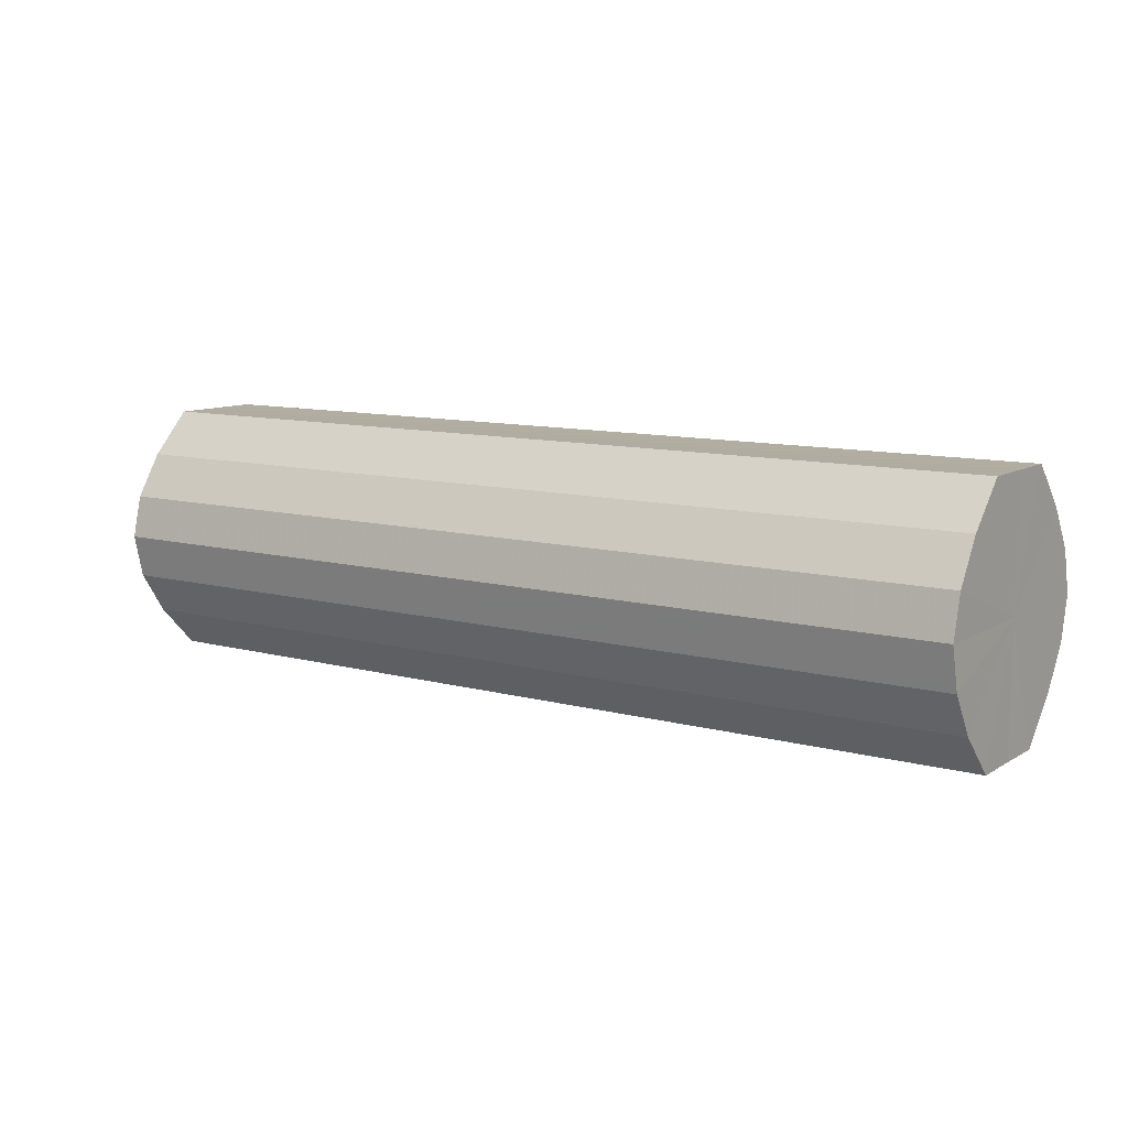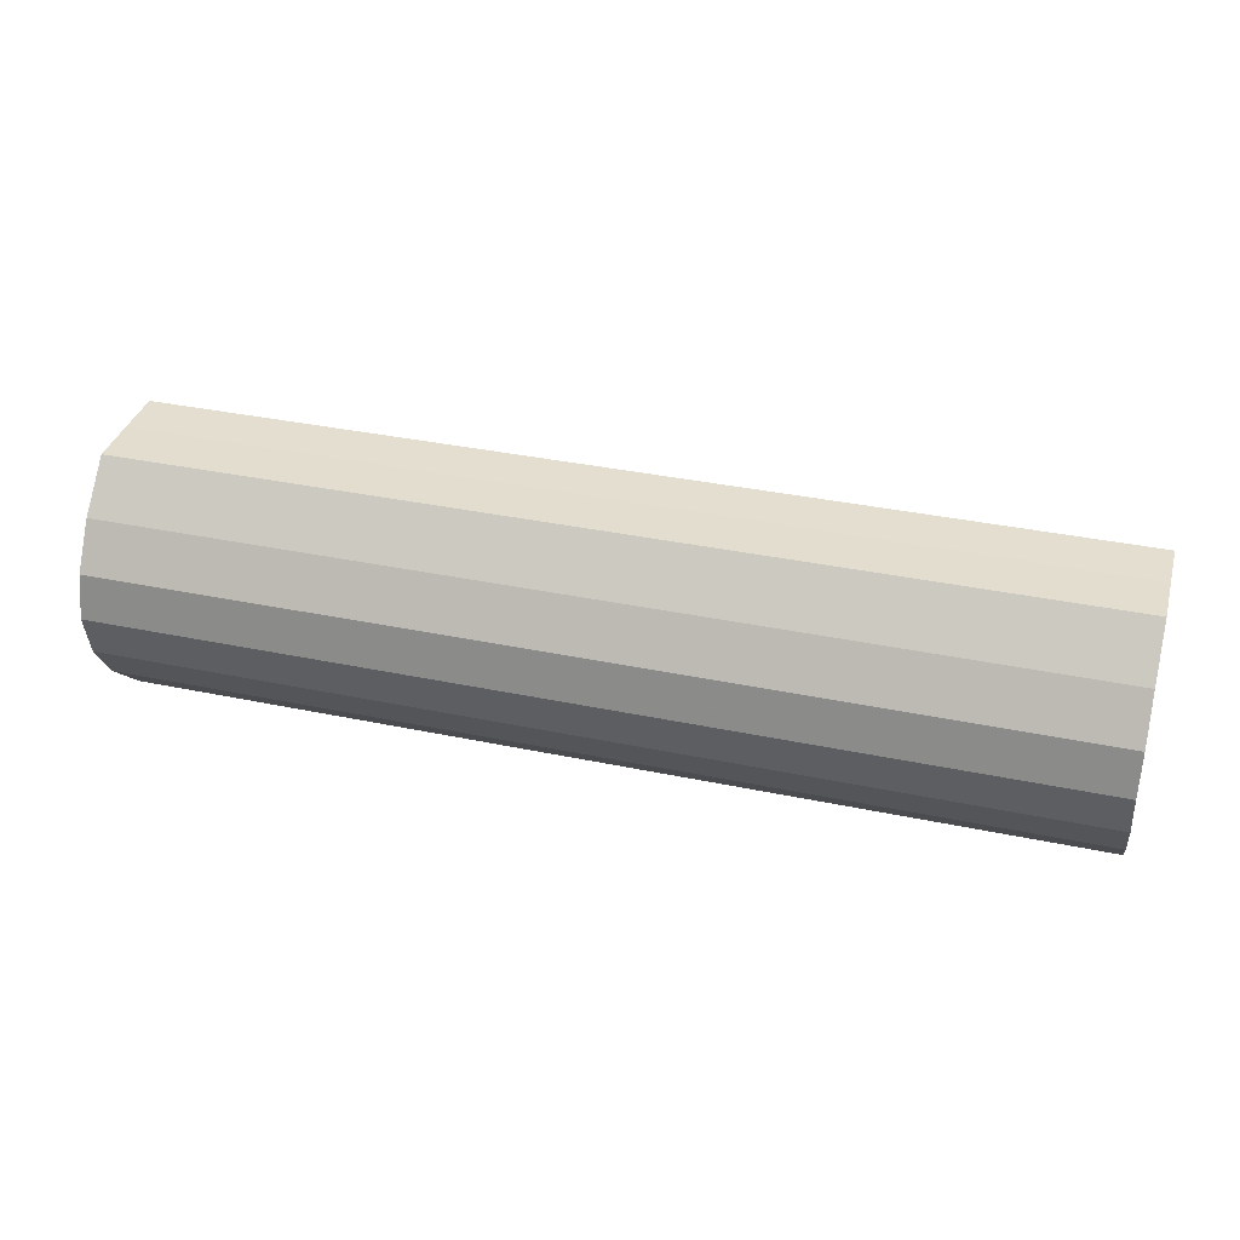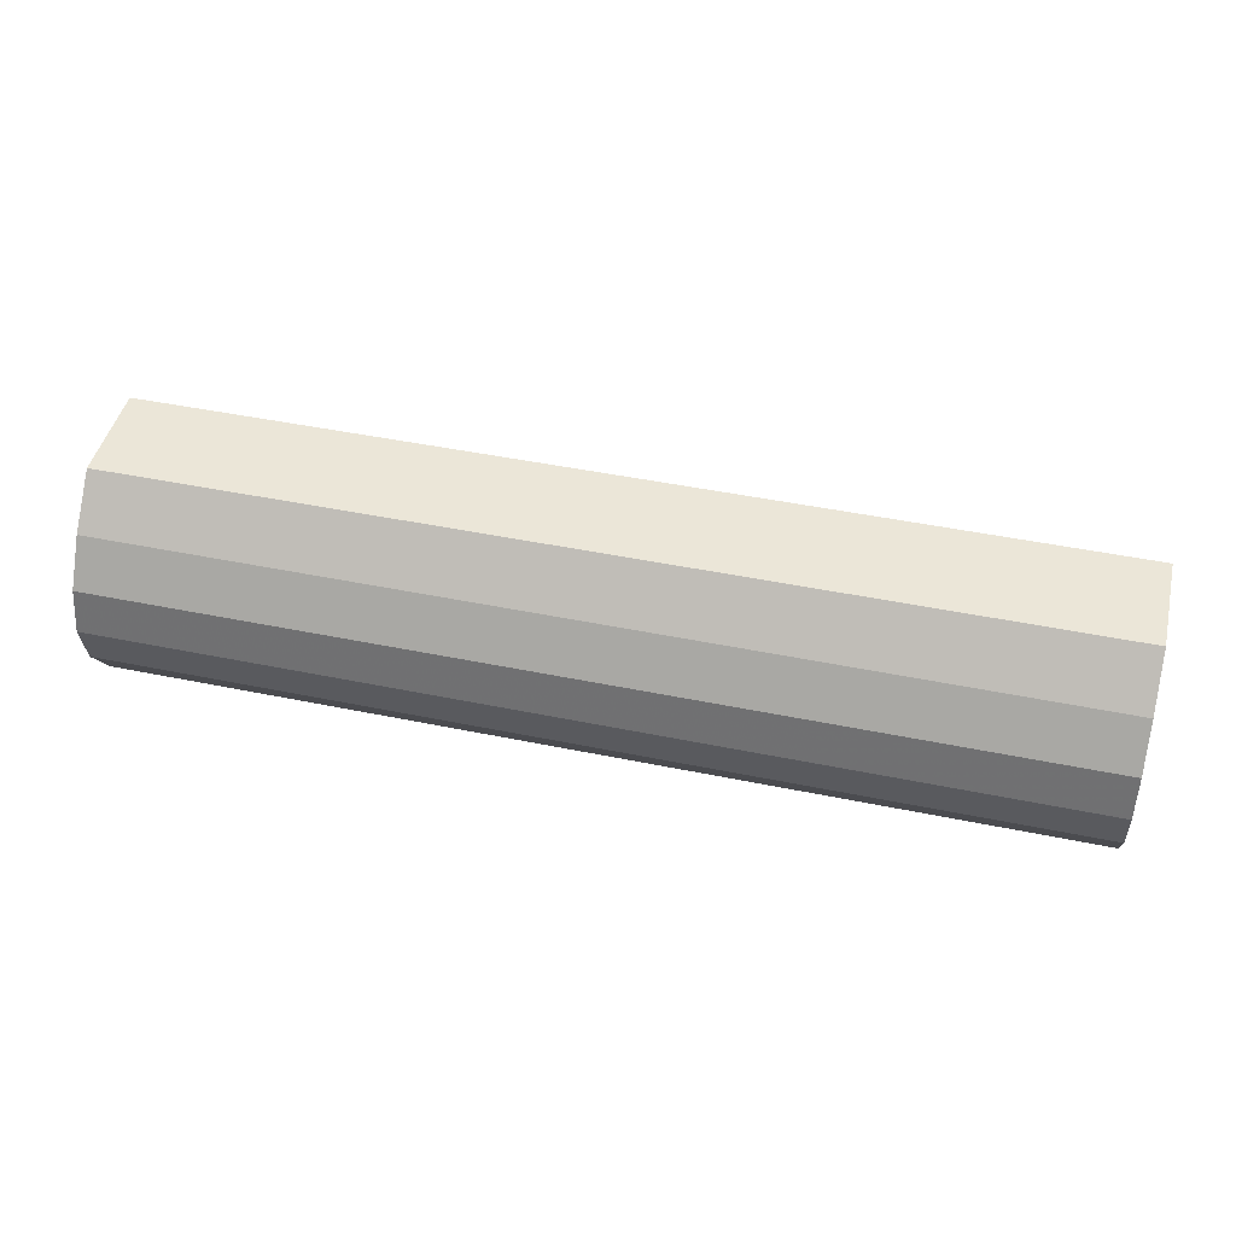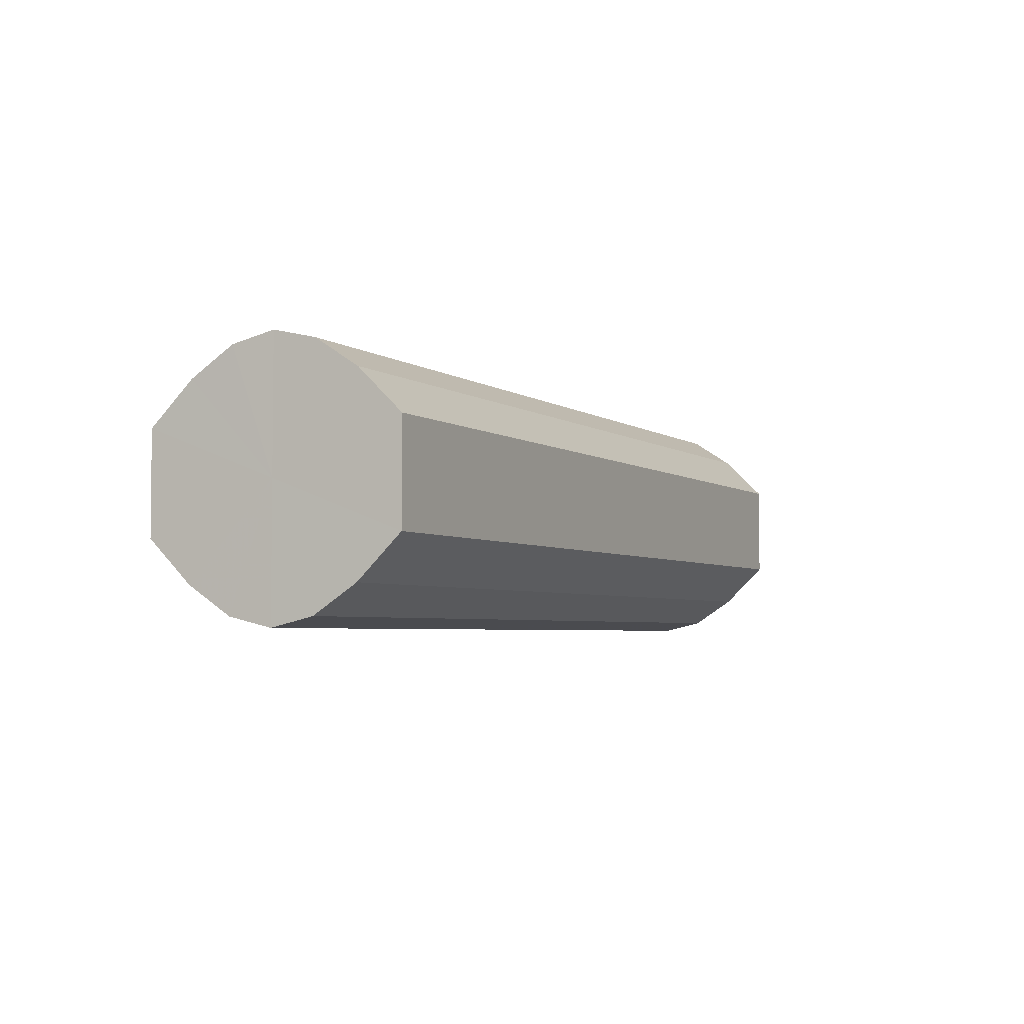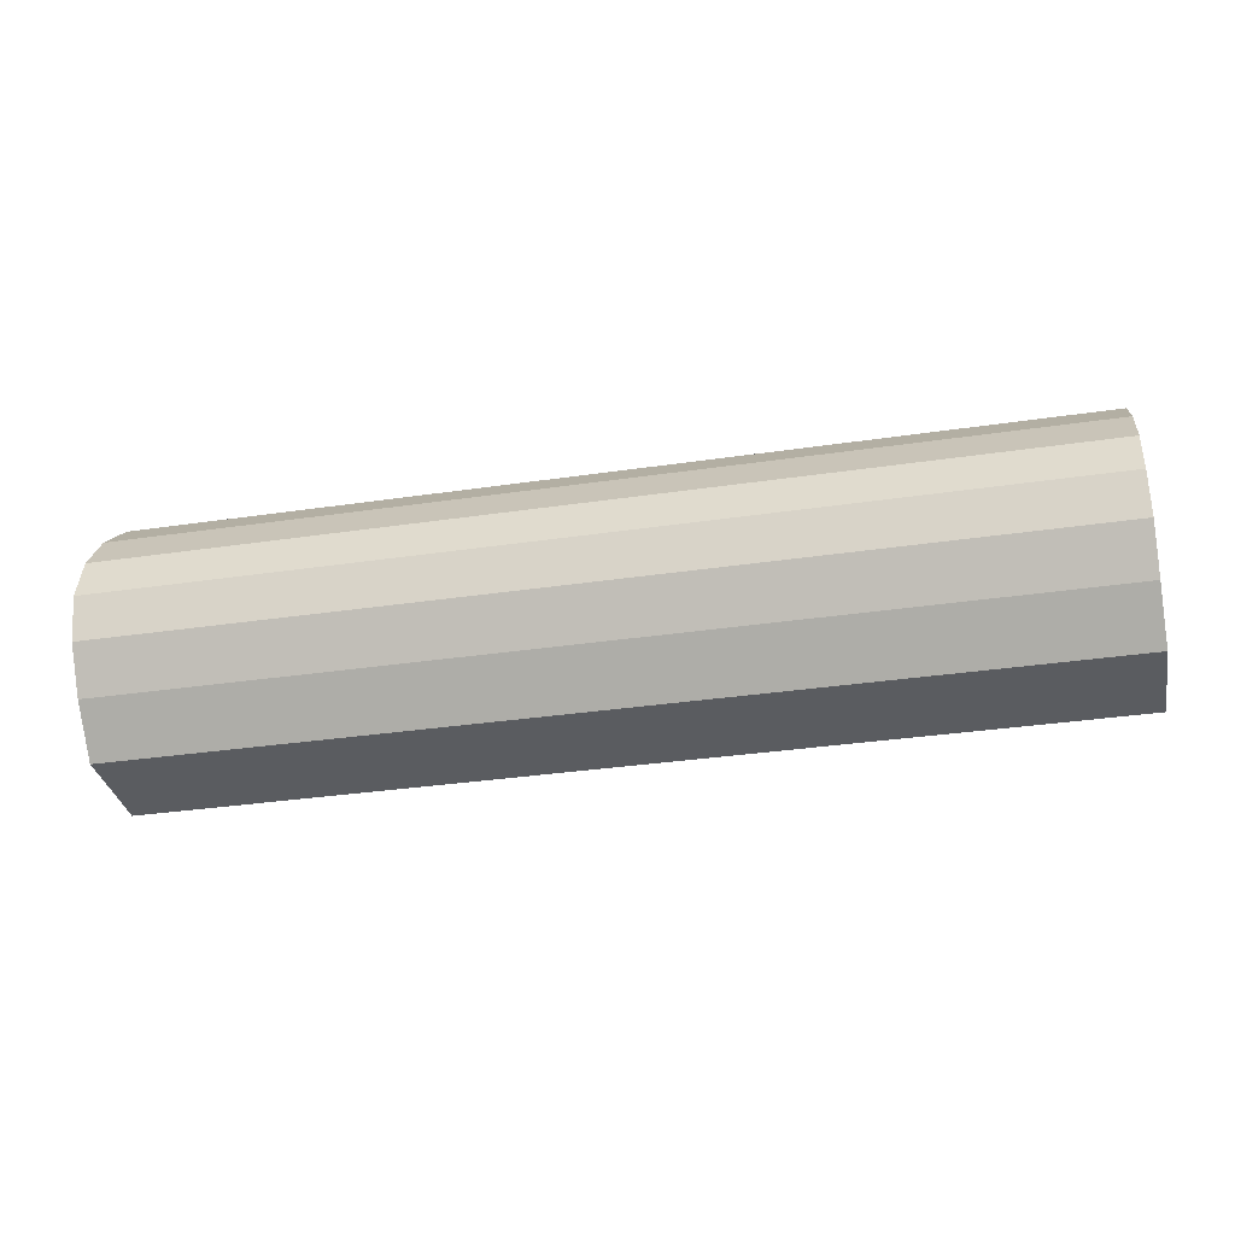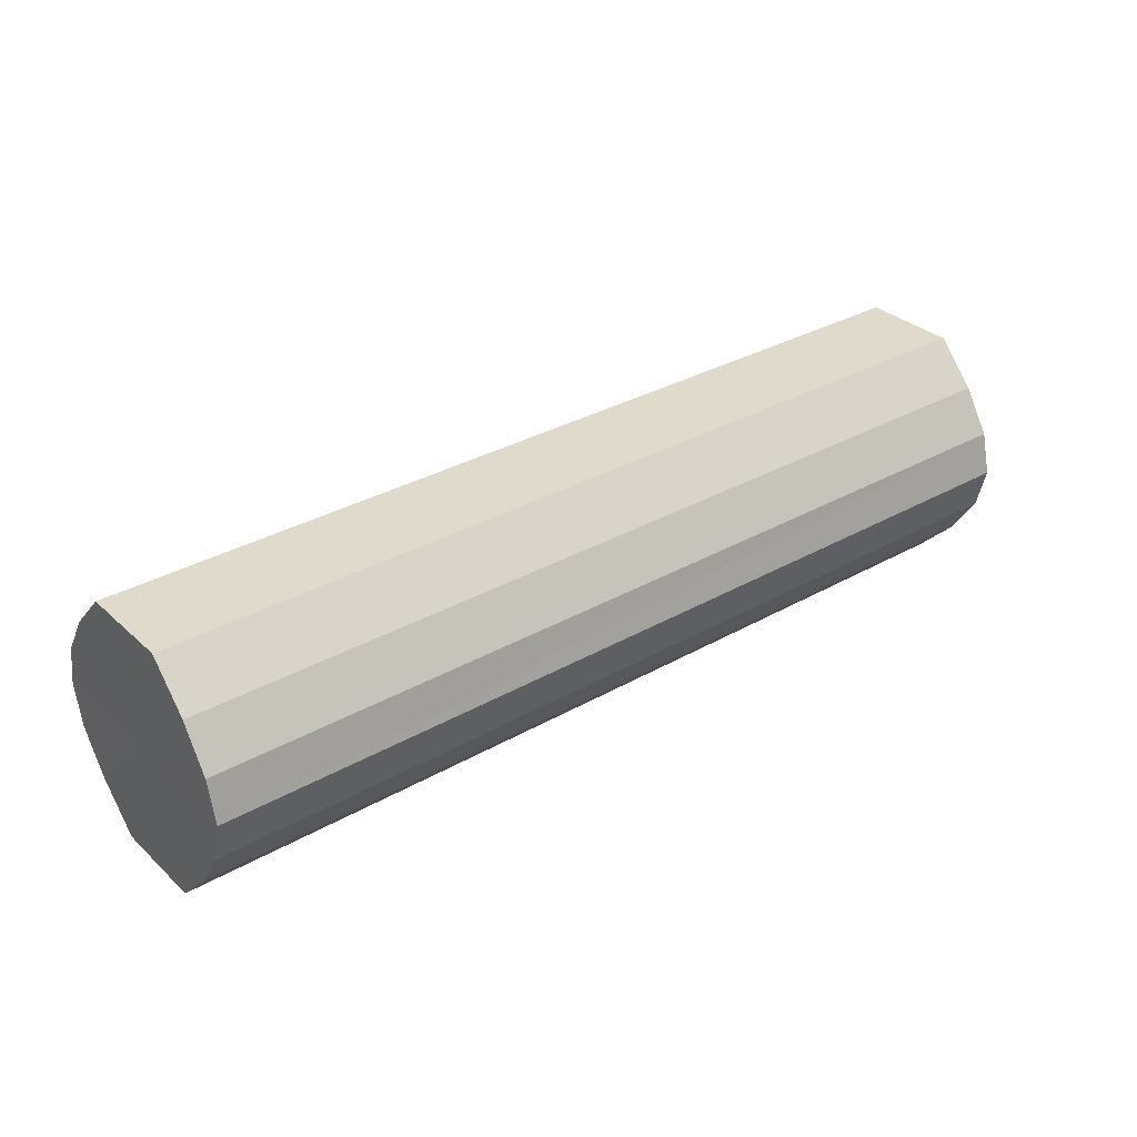
<metadata>
{"format":"obj","ext":"obj","renderer":"f3d","projection":"perspective","resolution":1024,"background":"white","views":[{"elev":10.2,"azim":34.4,"up":"+Y"},{"elev":35.7,"azim":-164.5,"up":"+Y"},{"elev":46.1,"azim":13.3,"up":"+Y"},{"elev":-4.0,"azim":-63.9,"up":"+Z"},{"elev":-33.8,"azim":-168.6,"up":"+Y"},{"elev":32.3,"azim":141.4,"up":"+Y"}]}
</metadata>
<code>
o 20213
v 2202 1871 3.93
v 2202 1871 3.919
v 2202 1871 3.93
v 2202 1871 3.909
v 2202 1871 3.919
v 2202 1871 3.942
v 2202 1871 3.942
v 2202 1871 3.902
v 2202 1871 3.909
v 2202 1871 3.951
v 2202 1871 3.951
v 2202 1871 3.9
v 2202 1871 3.902
v 2202 1871 3.958
v 2202 1871 3.958
v 2202 1871 3.902
v 2202 1871 3.9
v 2202 1871 3.96
v 2202 1871 3.96
v 2202 1871 3.909
v 2202 1871 3.902
v 2202 1871 3.958
v 2202 1871 3.958
v 2202 1871 3.919
v 2202 1871 3.909
v 2202 1871 3.951
v 2202 1871 3.951
v 2202 1871 3.93
v 2202 1871 3.919
v 2202 1871 3.942
v 2202 1871 3.942
v 2202 1871 3.93
v 2202 1871 3.93
v 2202 1871 3.919
v 2202 1871 3.919
v 2202 1871 3.909
v 2202 1871 3.909
v 2202 1871 3.942
v 2202 1871 3.93
v 2202 1871 3.951
v 2202 1871 3.942
v 2202 1871 3.902
v 2202 1871 3.902
v 2202 1871 3.958
v 2202 1871 3.951
v 2202 1871 3.96
v 2202 1871 3.958
v 2202 1871 3.9
v 2202 1871 3.9
v 2202 1871 3.958
v 2202 1871 3.96
v 2202 1871 3.951
v 2202 1871 3.958
v 2202 1871 3.902
v 2202 1871 3.902
v 2202 1871 3.942
v 2202 1871 3.951
v 2202 1871 3.93
v 2202 1871 3.942
v 2202 1871 3.909
v 2202 1871 3.909
v 2202 1871 3.919
v 2202 1871 3.93
v 2202 1871 3.919
v 2202 1871 3.93
v 2202 1871 3.919
v 2202 1871 3.93
v 2202 1871 3.909
v 2202 1871 3.942
v 2202 1871 3.902
v 2202 1871 3.951
v 2202 1871 3.9
v 2202 1871 3.958
v 2202 1871 3.902
v 2202 1871 3.96
v 2202 1871 3.909
v 2202 1871 3.958
v 2202 1871 3.919
v 2202 1871 3.951
v 2202 1871 3.93
v 2202 1871 3.942
v 2202 1871 3.93
v 2202 1871 3.93
v 2202 1871 3.919
v 2202 1871 3.942
v 2202 1871 3.909
v 2202 1871 3.951
v 2202 1871 3.902
v 2202 1871 3.958
v 2202 1871 3.9
v 2202 1871 3.96
v 2202 1871 3.902
v 2202 1871 3.958
v 2202 1871 3.909
v 2202 1871 3.951
v 2202 1871 3.919
v 2202 1871 3.942
v 2202 1871 3.93
f 1 2 3
f 2 4 5
f 6 1 7
f 4 8 9
f 10 6 11
f 8 12 13
f 14 10 15
f 12 16 17
f 18 14 19
f 16 20 21
f 22 18 23
f 20 24 25
f 26 22 27
f 24 28 29
f 30 26 31
f 28 30 32
f 33 34 35
f 35 36 37
f 38 39 33
f 40 41 38
f 37 42 43
f 44 45 40
f 46 47 44
f 43 48 49
f 50 51 46
f 52 53 50
f 49 54 55
f 56 57 52
f 58 59 56
f 55 60 61
f 62 63 58
f 61 64 62
f 65 66 67
f 65 68 66
f 65 67 69
f 65 70 68
f 65 69 71
f 65 72 70
f 65 71 73
f 65 74 72
f 65 73 75
f 65 76 74
f 65 75 77
f 65 78 76
f 65 77 79
f 65 80 78
f 65 79 81
f 65 81 80
f 82 83 84
f 82 85 83
f 82 84 86
f 82 87 85
f 82 86 88
f 82 89 87
f 82 88 90
f 82 91 89
f 82 90 92
f 82 93 91
f 82 92 94
f 82 95 93
f 82 94 96
f 82 97 95
f 82 96 98
f 82 98 97

</code>
